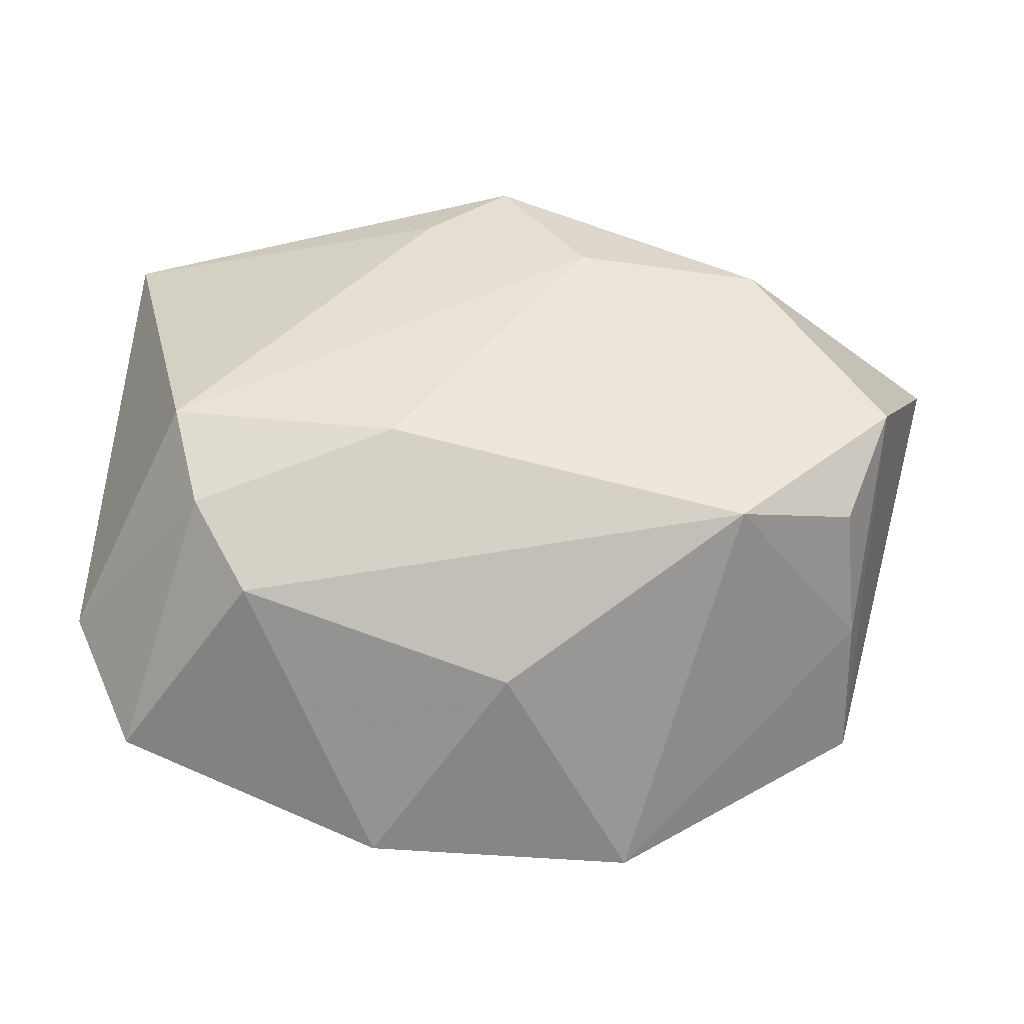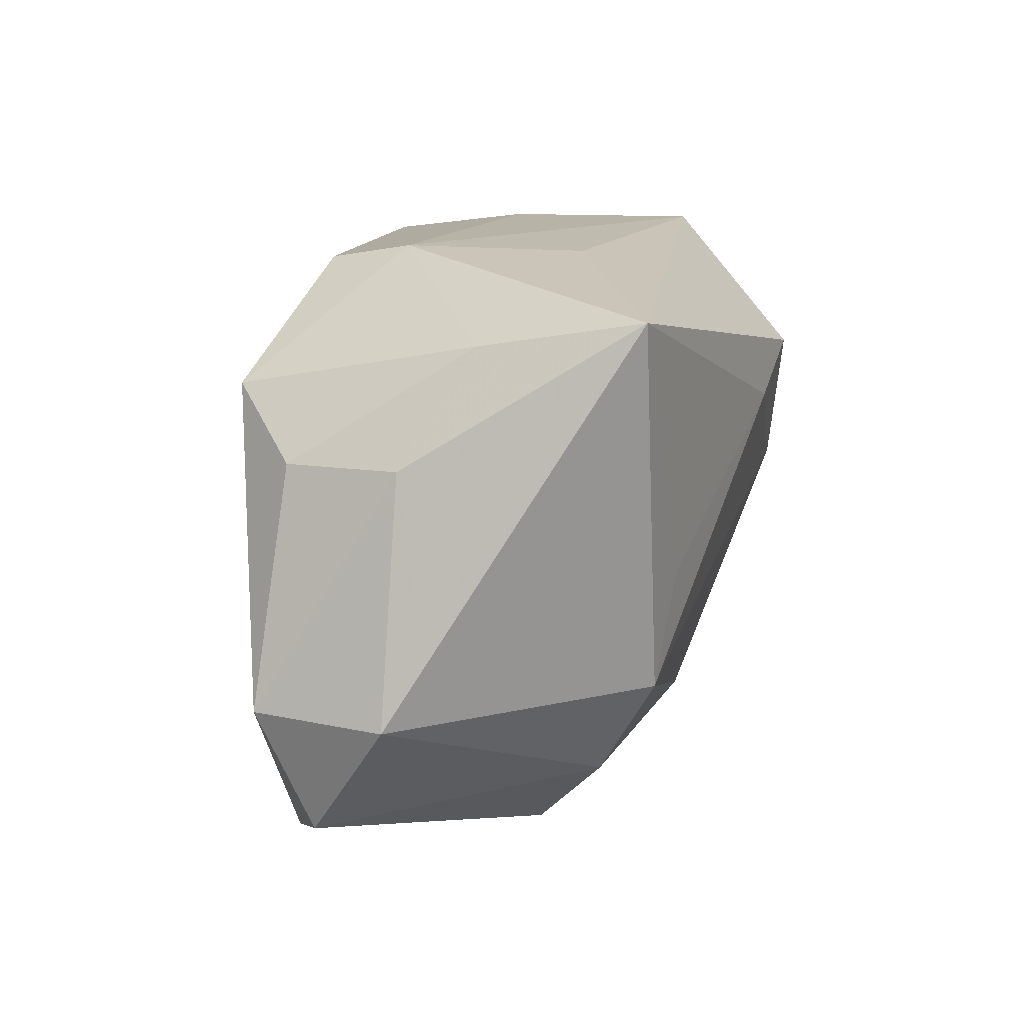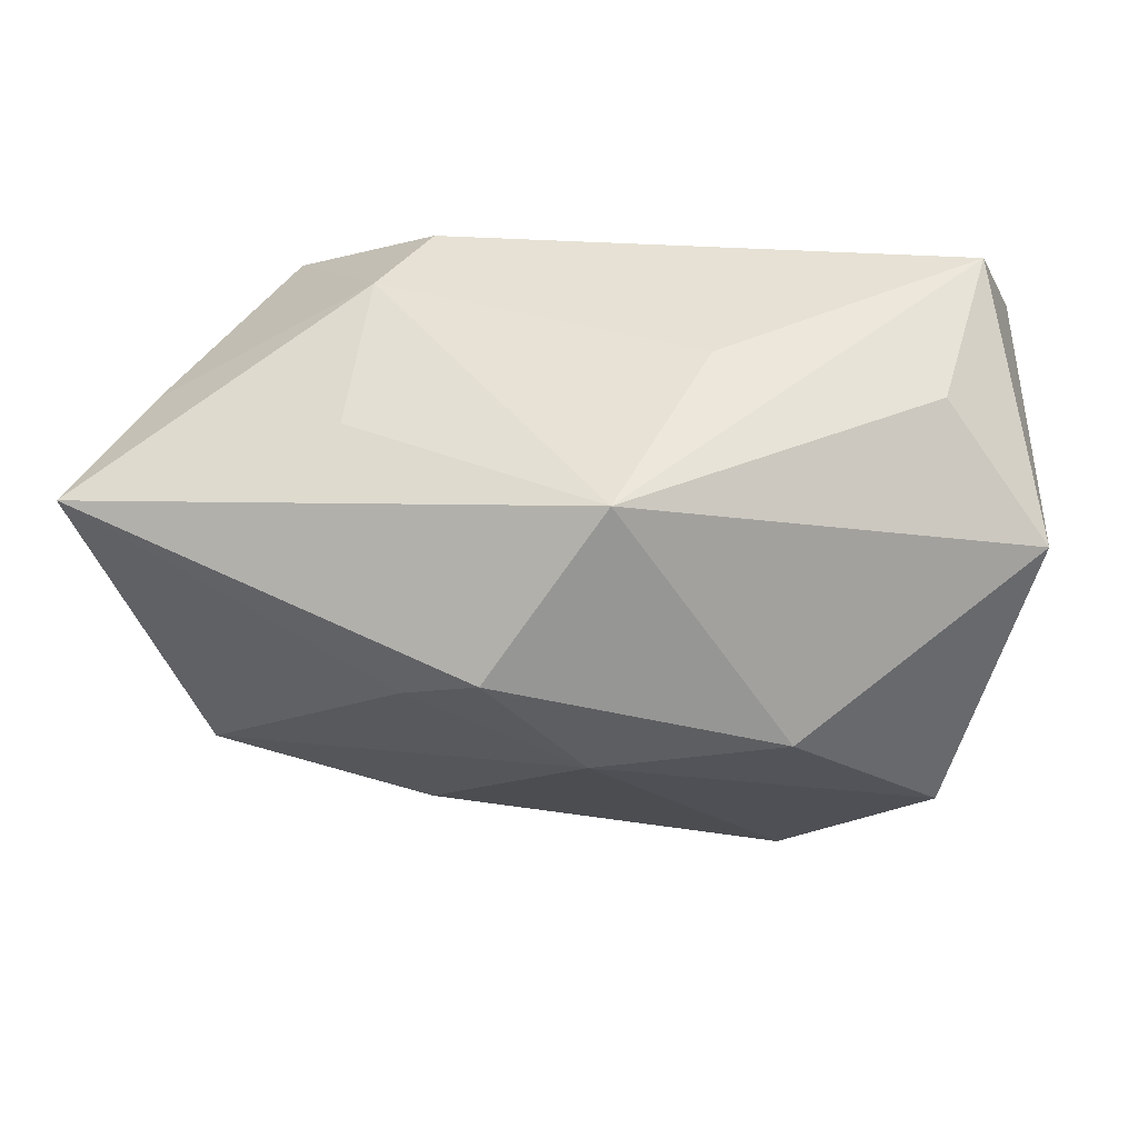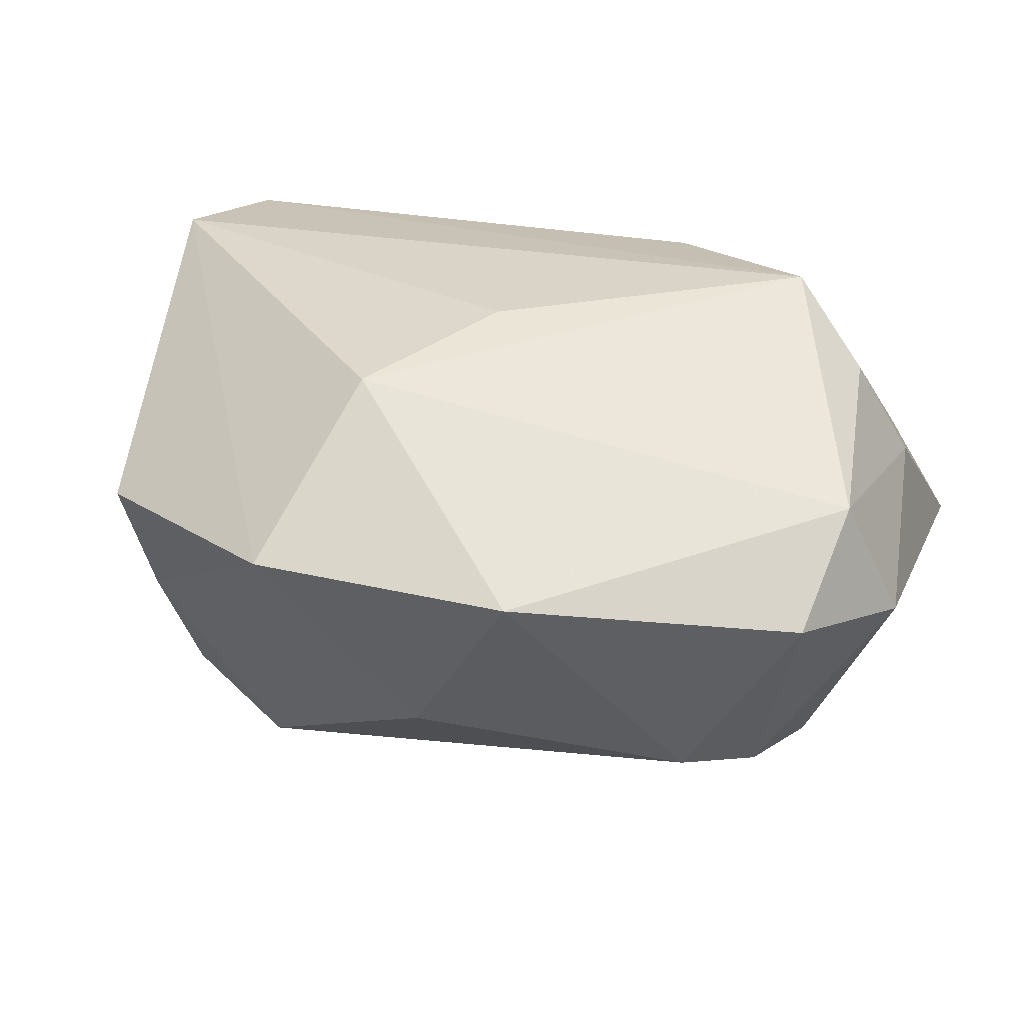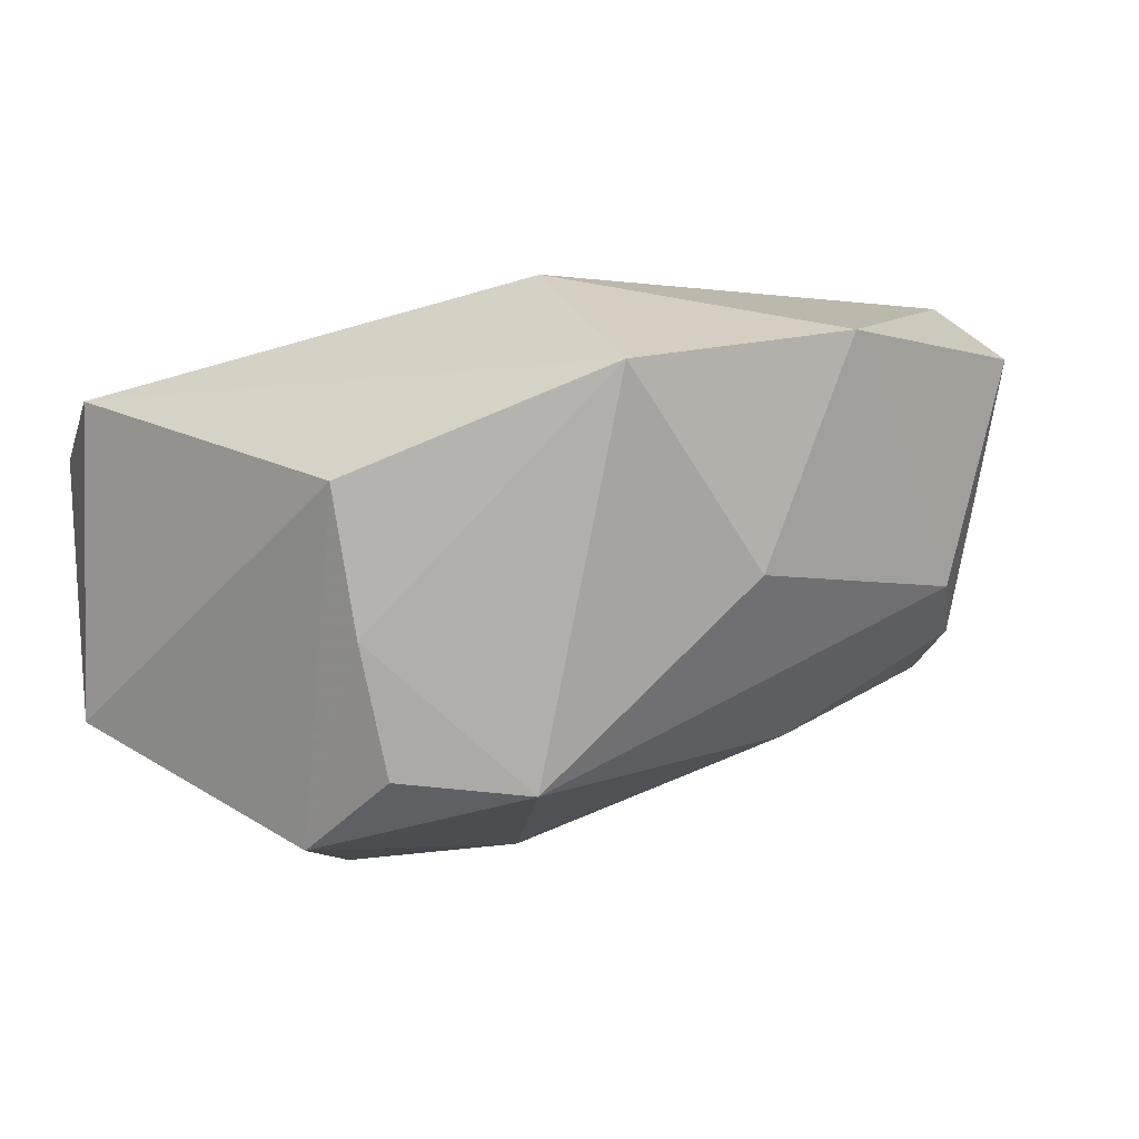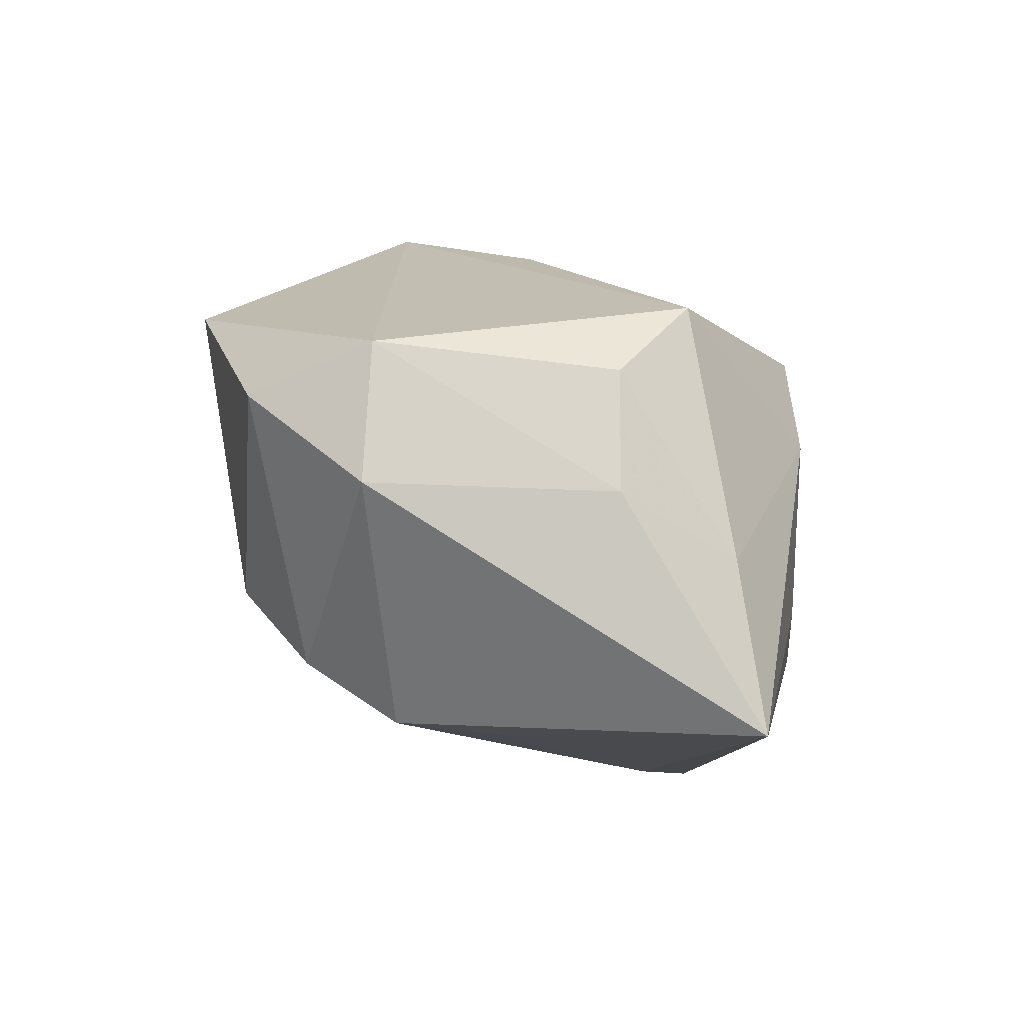
<metadata>
{"format":"obj","ext":"obj","renderer":"f3d","projection":"perspective","resolution":1024,"background":"white","views":[{"elev":-59.5,"azim":169.3,"up":"+Y"},{"elev":10.3,"azim":86.4,"up":"+Y"},{"elev":-39.1,"azim":-175.3,"up":"+Z"},{"elev":48.1,"azim":18.8,"up":"+Z"},{"elev":4.0,"azim":-33.9,"up":"+Z"},{"elev":15.2,"azim":91.6,"up":"+Z"}]}
</metadata>
<code>
v 0.03542 -0.01136 -0.01243
v 0.03614 0.01942 0.003549
v -0.02949 -0.01928 -0.01738
v -0.005583 0.02865 -0.02022
v 0.006267 0.01677 -0.02897
v 0.03644 -0.01286 0.02338
v 0.0005791 -0.03116 -0.0005784
v -0.03266 -0.01025 -0.02414
v 0.03273 -0.001576 -0.0146
v -0.03547 -0.02035 0.007822
v 0.0176 0.02649 -0.007413
v -0.01452 -0.03205 0.01769
v -0.01438 0.02856 -0.003476
v 0.009875 -0.03205 0.02045
v -0.01956 0.006084 -0.02897
v 0.03296 0.008799 0.02022
v -0.03872 0.02601 0.008579
v -0.001821 0.0043 -0.02897
v 0.01361 0.01221 -0.02579
v 0.02508 0.01512 0.02446
v 0.01046 0.02562 0.0162
v -0.01825 -0.02467 -0.01884
v 0.03203 -0.01988 -0.007909
v -0.01068 -0.01337 0.02539
v -0.03411 0.02407 -0.006105
v 0.04302 0.022 -0.01047
v 0.01548 0.02696 0.009025
v -0.04206 0.01422 0.01422
v 0.01473 -0.01641 -0.01717
v 0.03533 -0.02408 0.01821
v -0.001736 0.0001174 0.02489
v 0.04232 -0.01343 0.01217
v -0.03287 -0.02008 -0.005302
v 0.03882 0.008897 0.0106
v -0.04236 0.0141 -0.01505
v 0.0261 -0.02629 -0.002952
f 4 26 5
f 35 10 28
f 28 12 24
f 28 10 12
f 32 26 34
f 2 34 26
f 12 10 33
f 27 2 26
f 21 20 27
f 20 2 27
f 24 20 31
f 31 28 24
f 20 28 31
f 17 20 21
f 17 28 20
f 21 27 17
f 35 28 17
f 5 26 19
f 19 18 5
f 29 18 1
f 18 19 1
f 1 26 32
f 32 34 6
f 6 30 32
f 6 20 24
f 16 2 20
f 34 2 16
f 20 6 16
f 16 6 34
f 22 18 29
f 29 36 22
f 36 7 22
f 12 33 22
f 22 7 12
f 26 4 11
f 11 27 26
f 4 27 11
f 13 27 4
f 4 17 13
f 13 17 27
f 25 4 35
f 35 17 25
f 25 17 4
f 23 36 29
f 29 1 23
f 23 1 32
f 32 30 23
f 23 30 36
f 9 19 26
f 26 1 9
f 9 1 19
f 36 30 14
f 14 7 36
f 12 7 14
f 30 6 14
f 24 12 14
f 14 6 24
f 18 22 8
f 8 10 35
f 8 33 10
f 15 8 35
f 15 4 5
f 35 4 15
f 5 18 15
f 18 8 15
f 3 22 33
f 33 8 3
f 3 8 22

</code>
